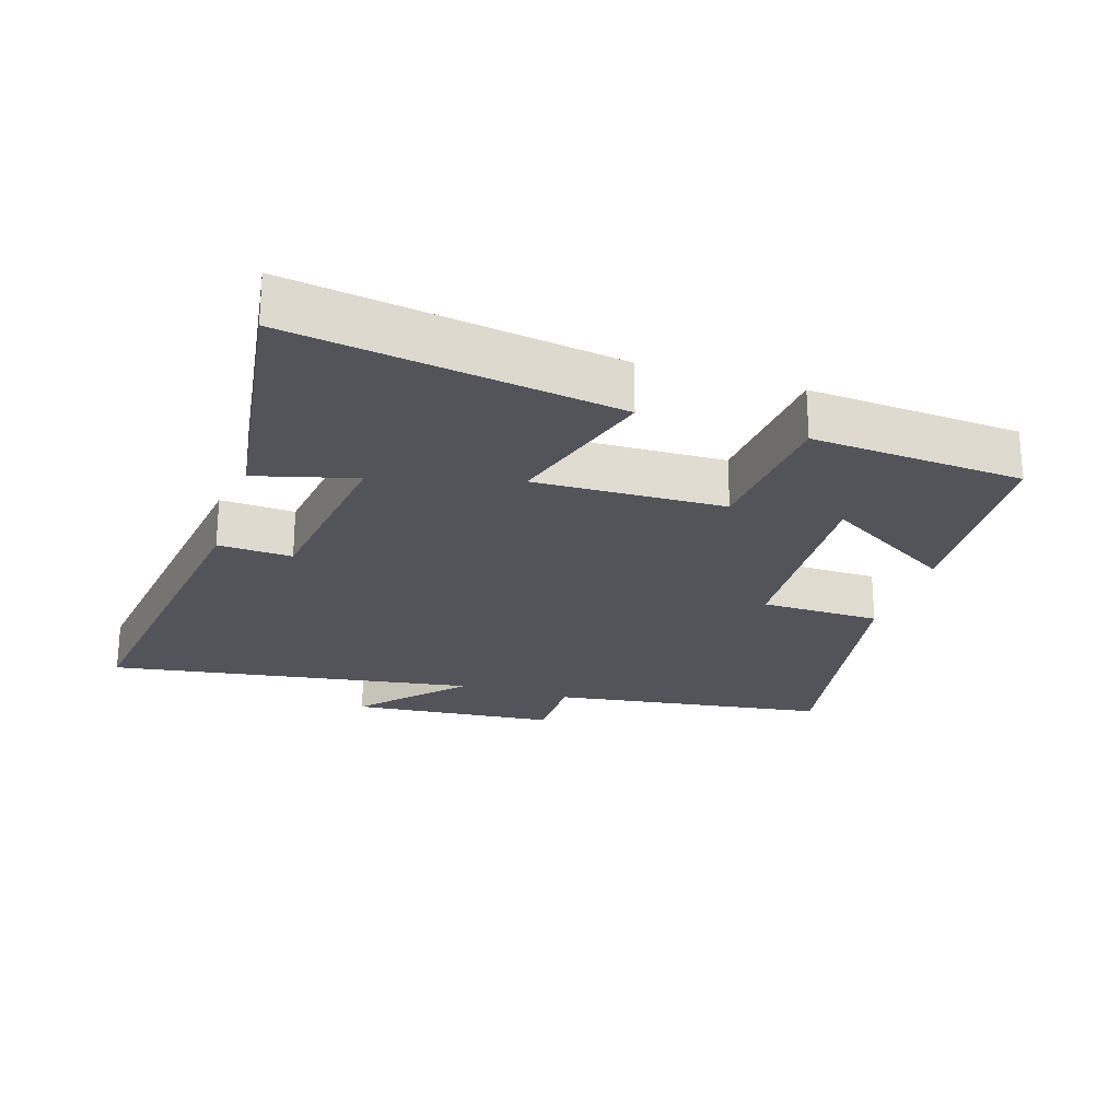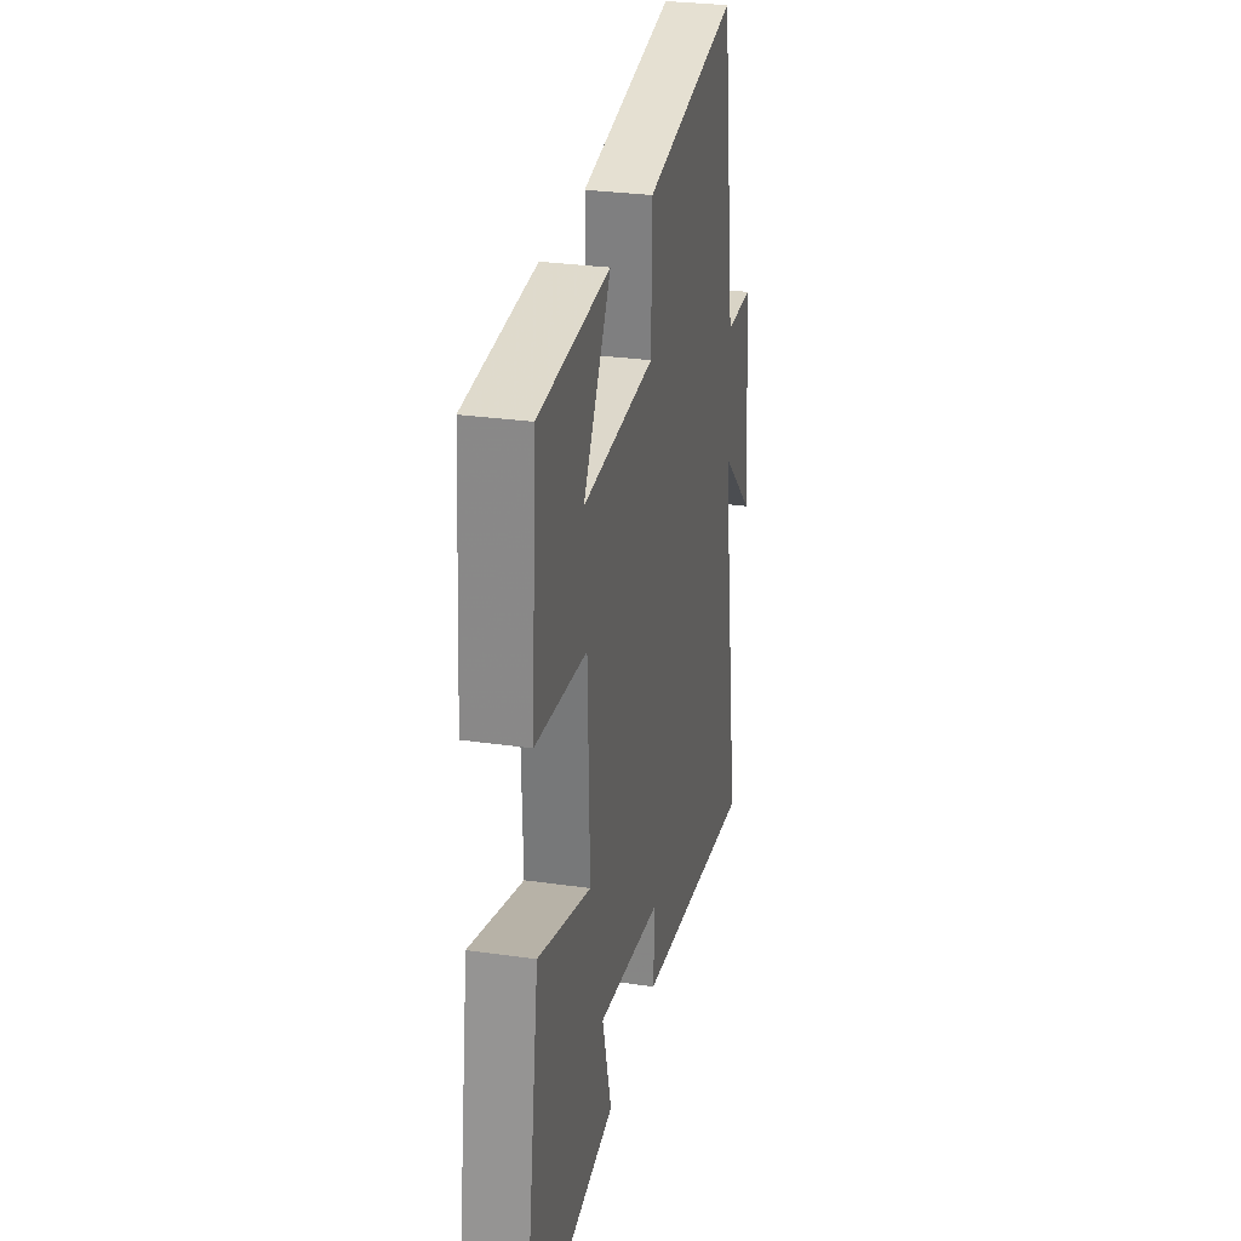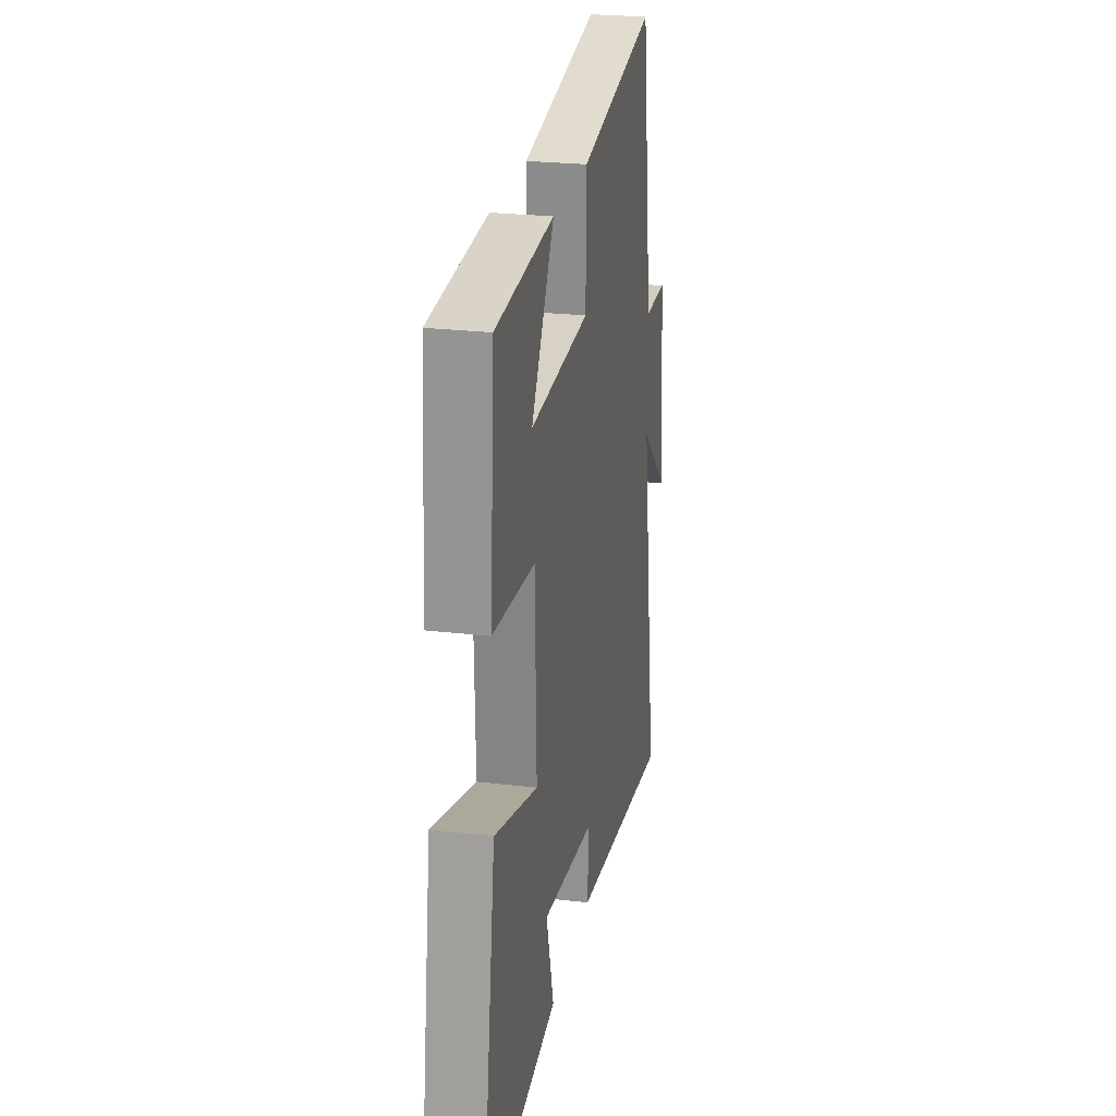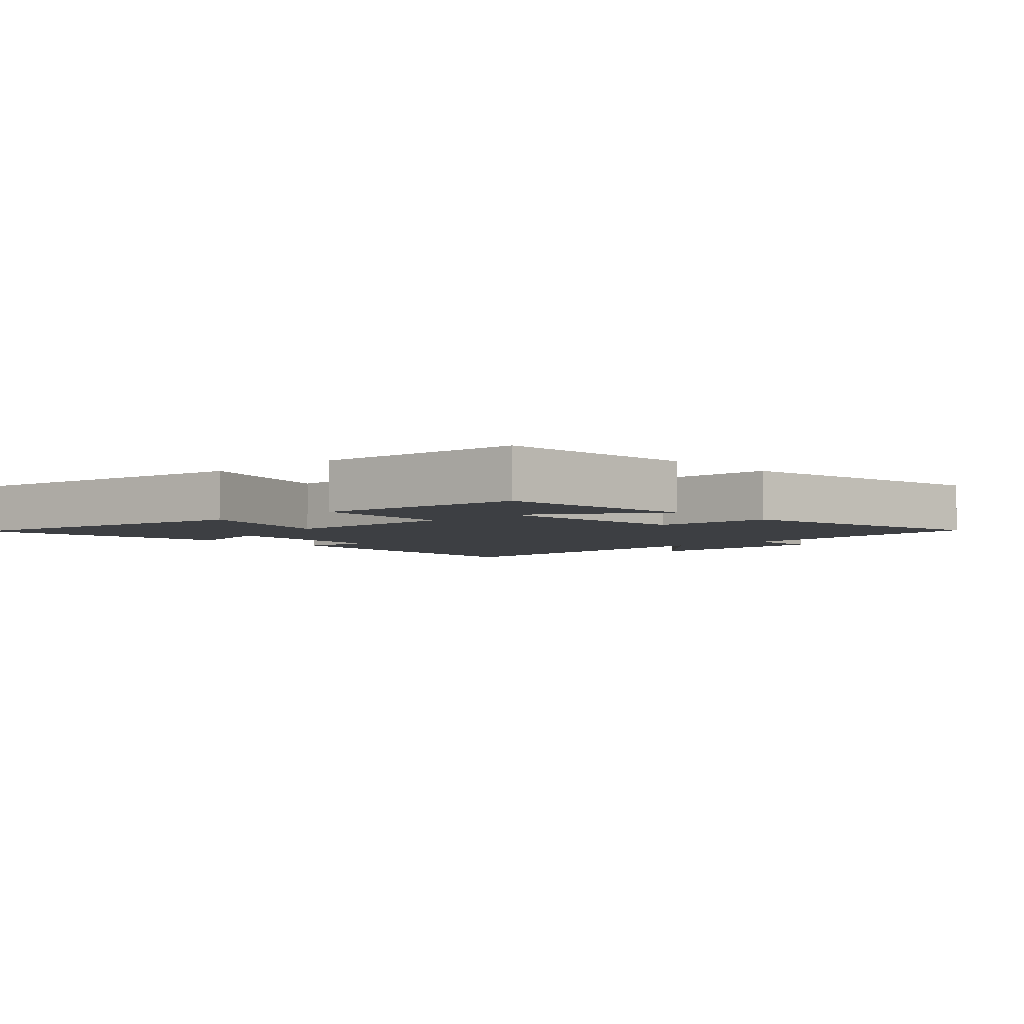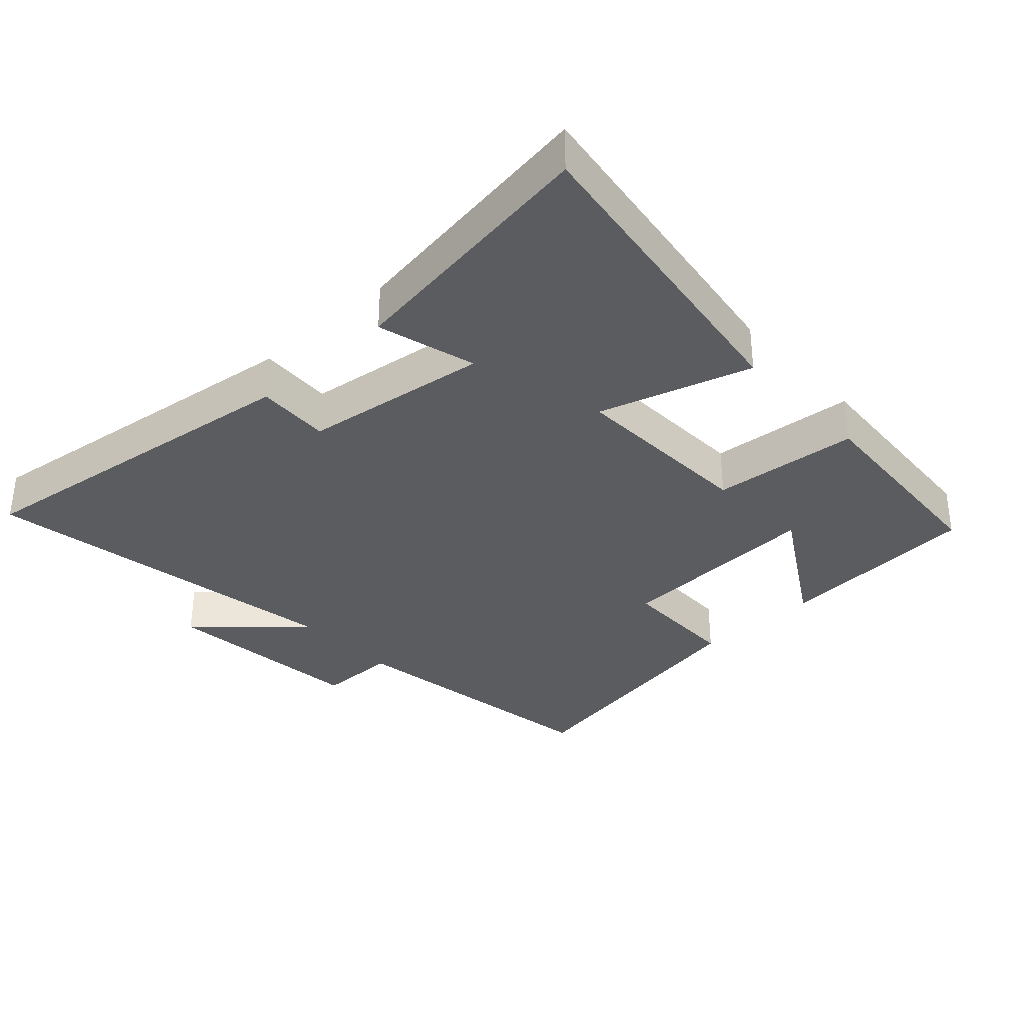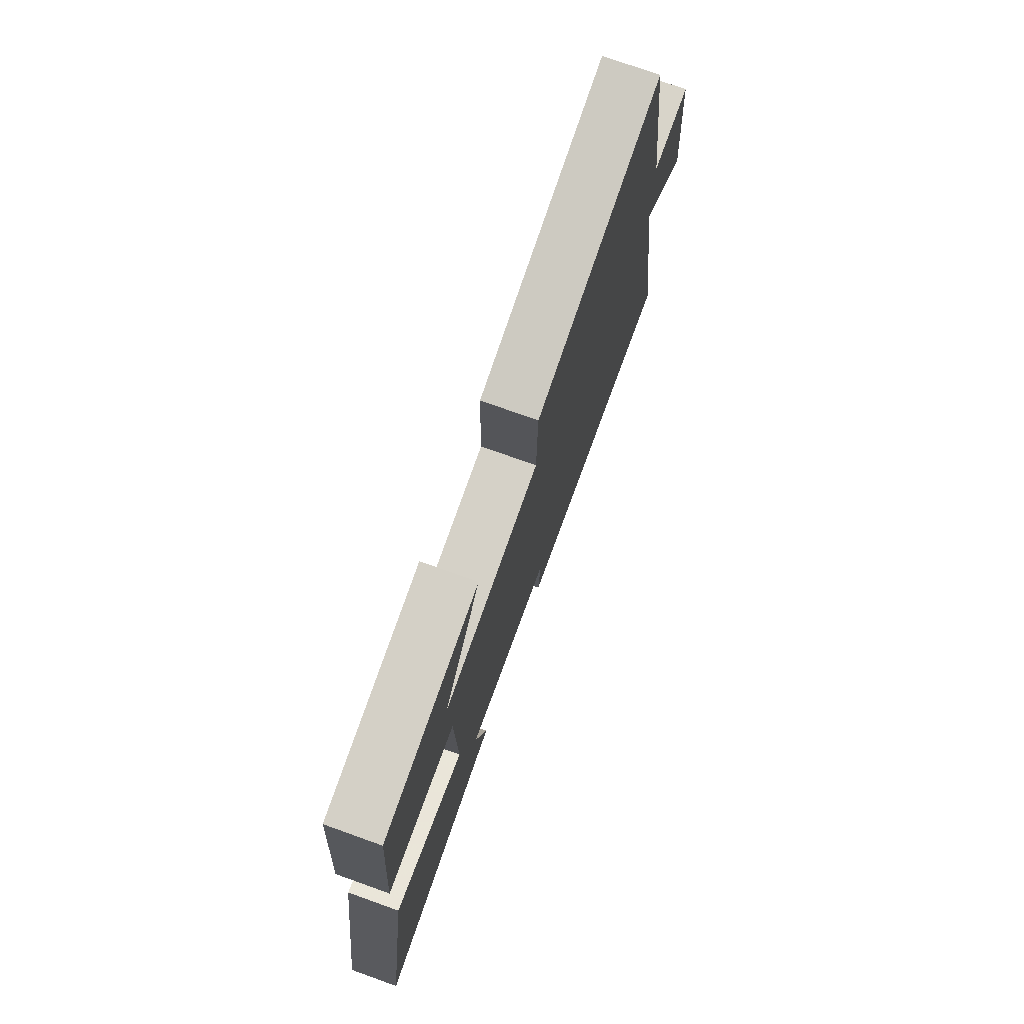
<metadata>
{"format":"obj","ext":"obj","renderer":"f3d","projection":"perspective","resolution":1024,"background":"white","views":[{"elev":-23.7,"azim":-107.7,"up":"+Y"},{"elev":28.8,"azim":-77.8,"up":"+Z"},{"elev":24.8,"azim":-79.1,"up":"+Z"},{"elev":-4.0,"azim":-47.2,"up":"+Y"},{"elev":-33.9,"azim":-137.1,"up":"+Y"},{"elev":75.7,"azim":-70.3,"up":"+Z"}]}
</metadata>
<code>
v -0.477 0.07 0.478
v -0.17 0.07 0.5
v -0.289 0.07 0.304
v 0.025 0.07 0.32
v 0.028 0.07 0.5
v 0.44 0.07 0.573
v 0.5 0.07 0.157
v 0.62 0.07 0.156
v 0.648 0.07 -0.154
v 0.5 0.07 -0.017
v 0.587 0.07 -0.571
v 0.059 0.07 -0.5
v 0.065 0.07 -0.389
v -0.215 0.07 -0.351
v -0.175 0.07 -0.5
v -0.573 0.07 -0.557
v -0.5 0.07 -0.073
v -0.271 0.07 -0.143
v -0.279 0.07 0.141
v -0.5 0.07 0.161
v -0.477 0 0.478
v -0.17 0 0.5
v -0.289 0 0.304
v 0.025 0 0.32
v 0.028 0 0.5
v 0.44 0 0.573
v 0.5 0 0.157
v 0.62 0 0.156
v 0.648 0 -0.154
v 0.5 0 -0.017
v 0.587 0 -0.571
v 0.059 0 -0.5
v 0.065 0 -0.389
v -0.215 0 -0.351
v -0.175 0 -0.5
v -0.573 0 -0.557
v -0.5 0 -0.073
v -0.271 0 -0.143
v -0.279 0 0.141
v -0.5 0 0.161
f 19 20 1
f 15 16 17 18
f 14 15 18
f 13 14 18 19
f 10 11 12 13
f 10 13 19
f 7 8 9 10
f 4 5 6 7
f 3 4 7 10
f 1 2 3
f 19 1 3
f 3 10 19
f 21 40 39
f 38 37 36 35
f 38 35 34
f 39 38 34 33
f 33 32 31 30
f 39 33 30
f 30 29 28 27
f 27 26 25 24
f 30 27 24 23
f 23 22 21
f 23 21 39
f 39 30 23
f 1 21 22 2
f 2 22 23 3
f 3 23 24 4
f 4 24 25 5
f 5 25 26 6
f 6 26 27 7
f 7 27 28 8
f 8 28 29 9
f 9 29 30 10
f 10 30 31 11
f 11 31 32 12
f 12 32 33 13
f 13 33 34 14
f 14 34 35 15
f 15 35 36 16
f 16 36 37 17
f 17 37 38 18
f 18 38 39 19
f 19 39 40 20
f 20 40 21 1

</code>
